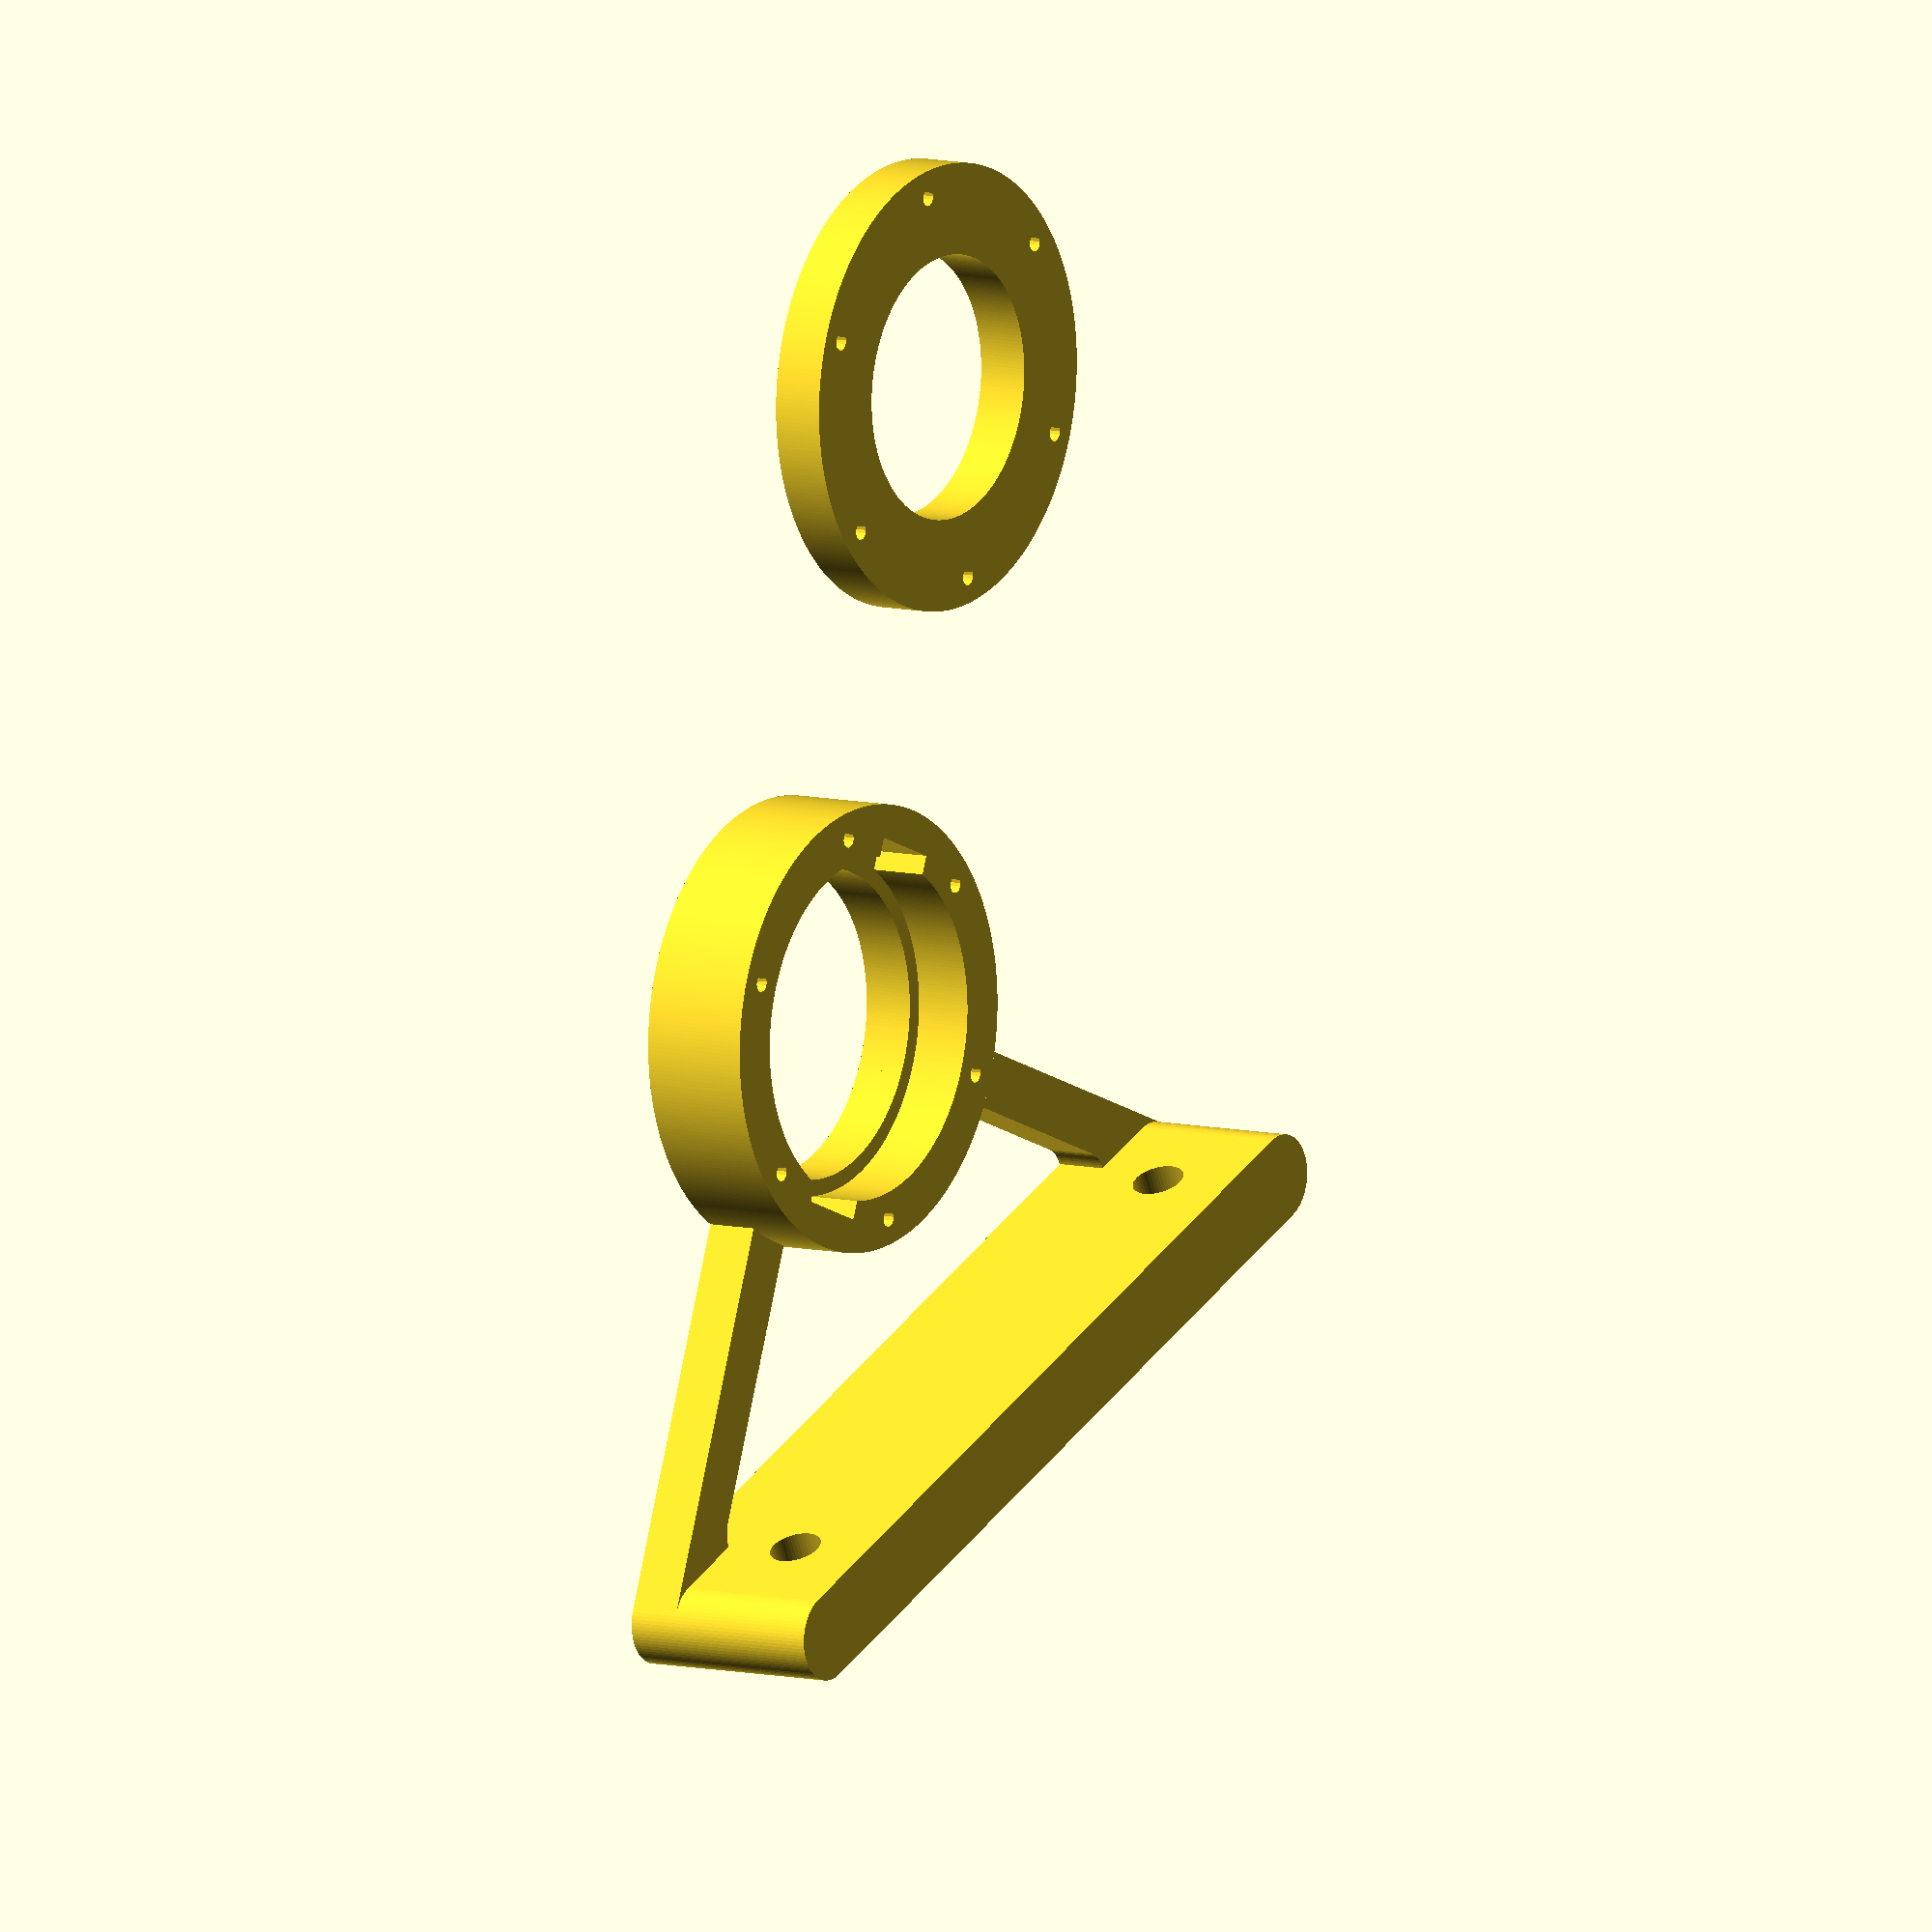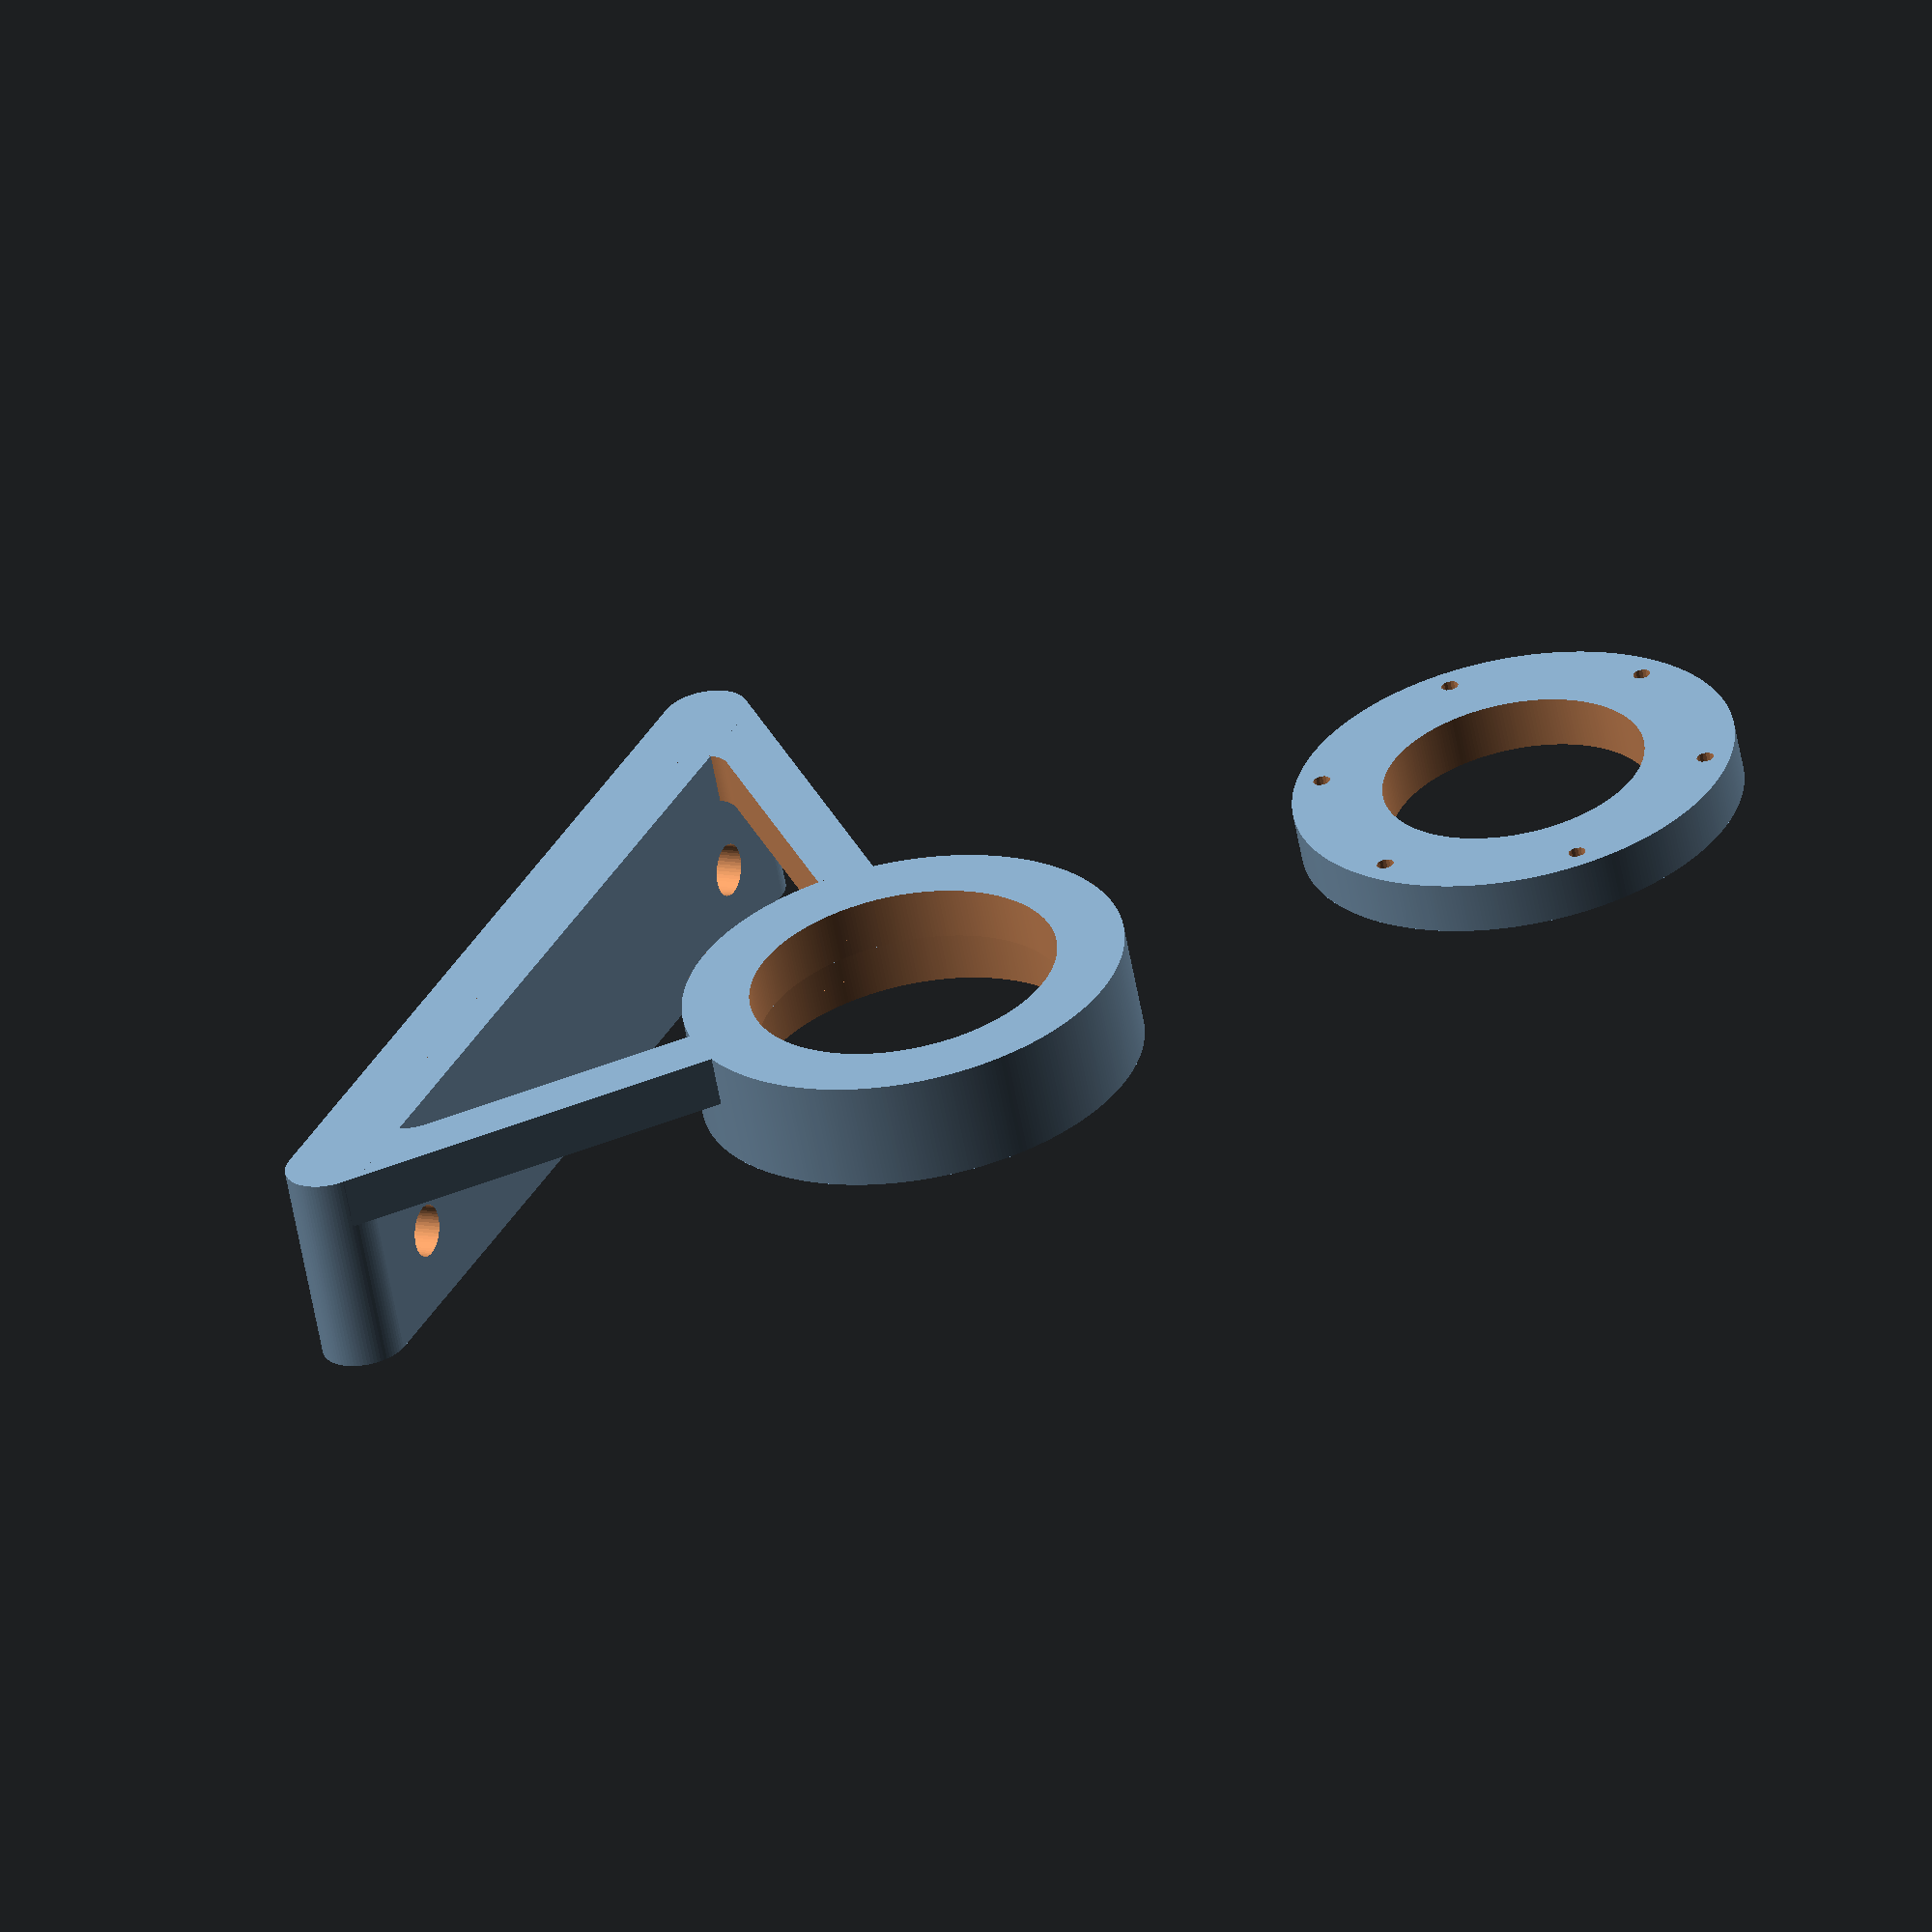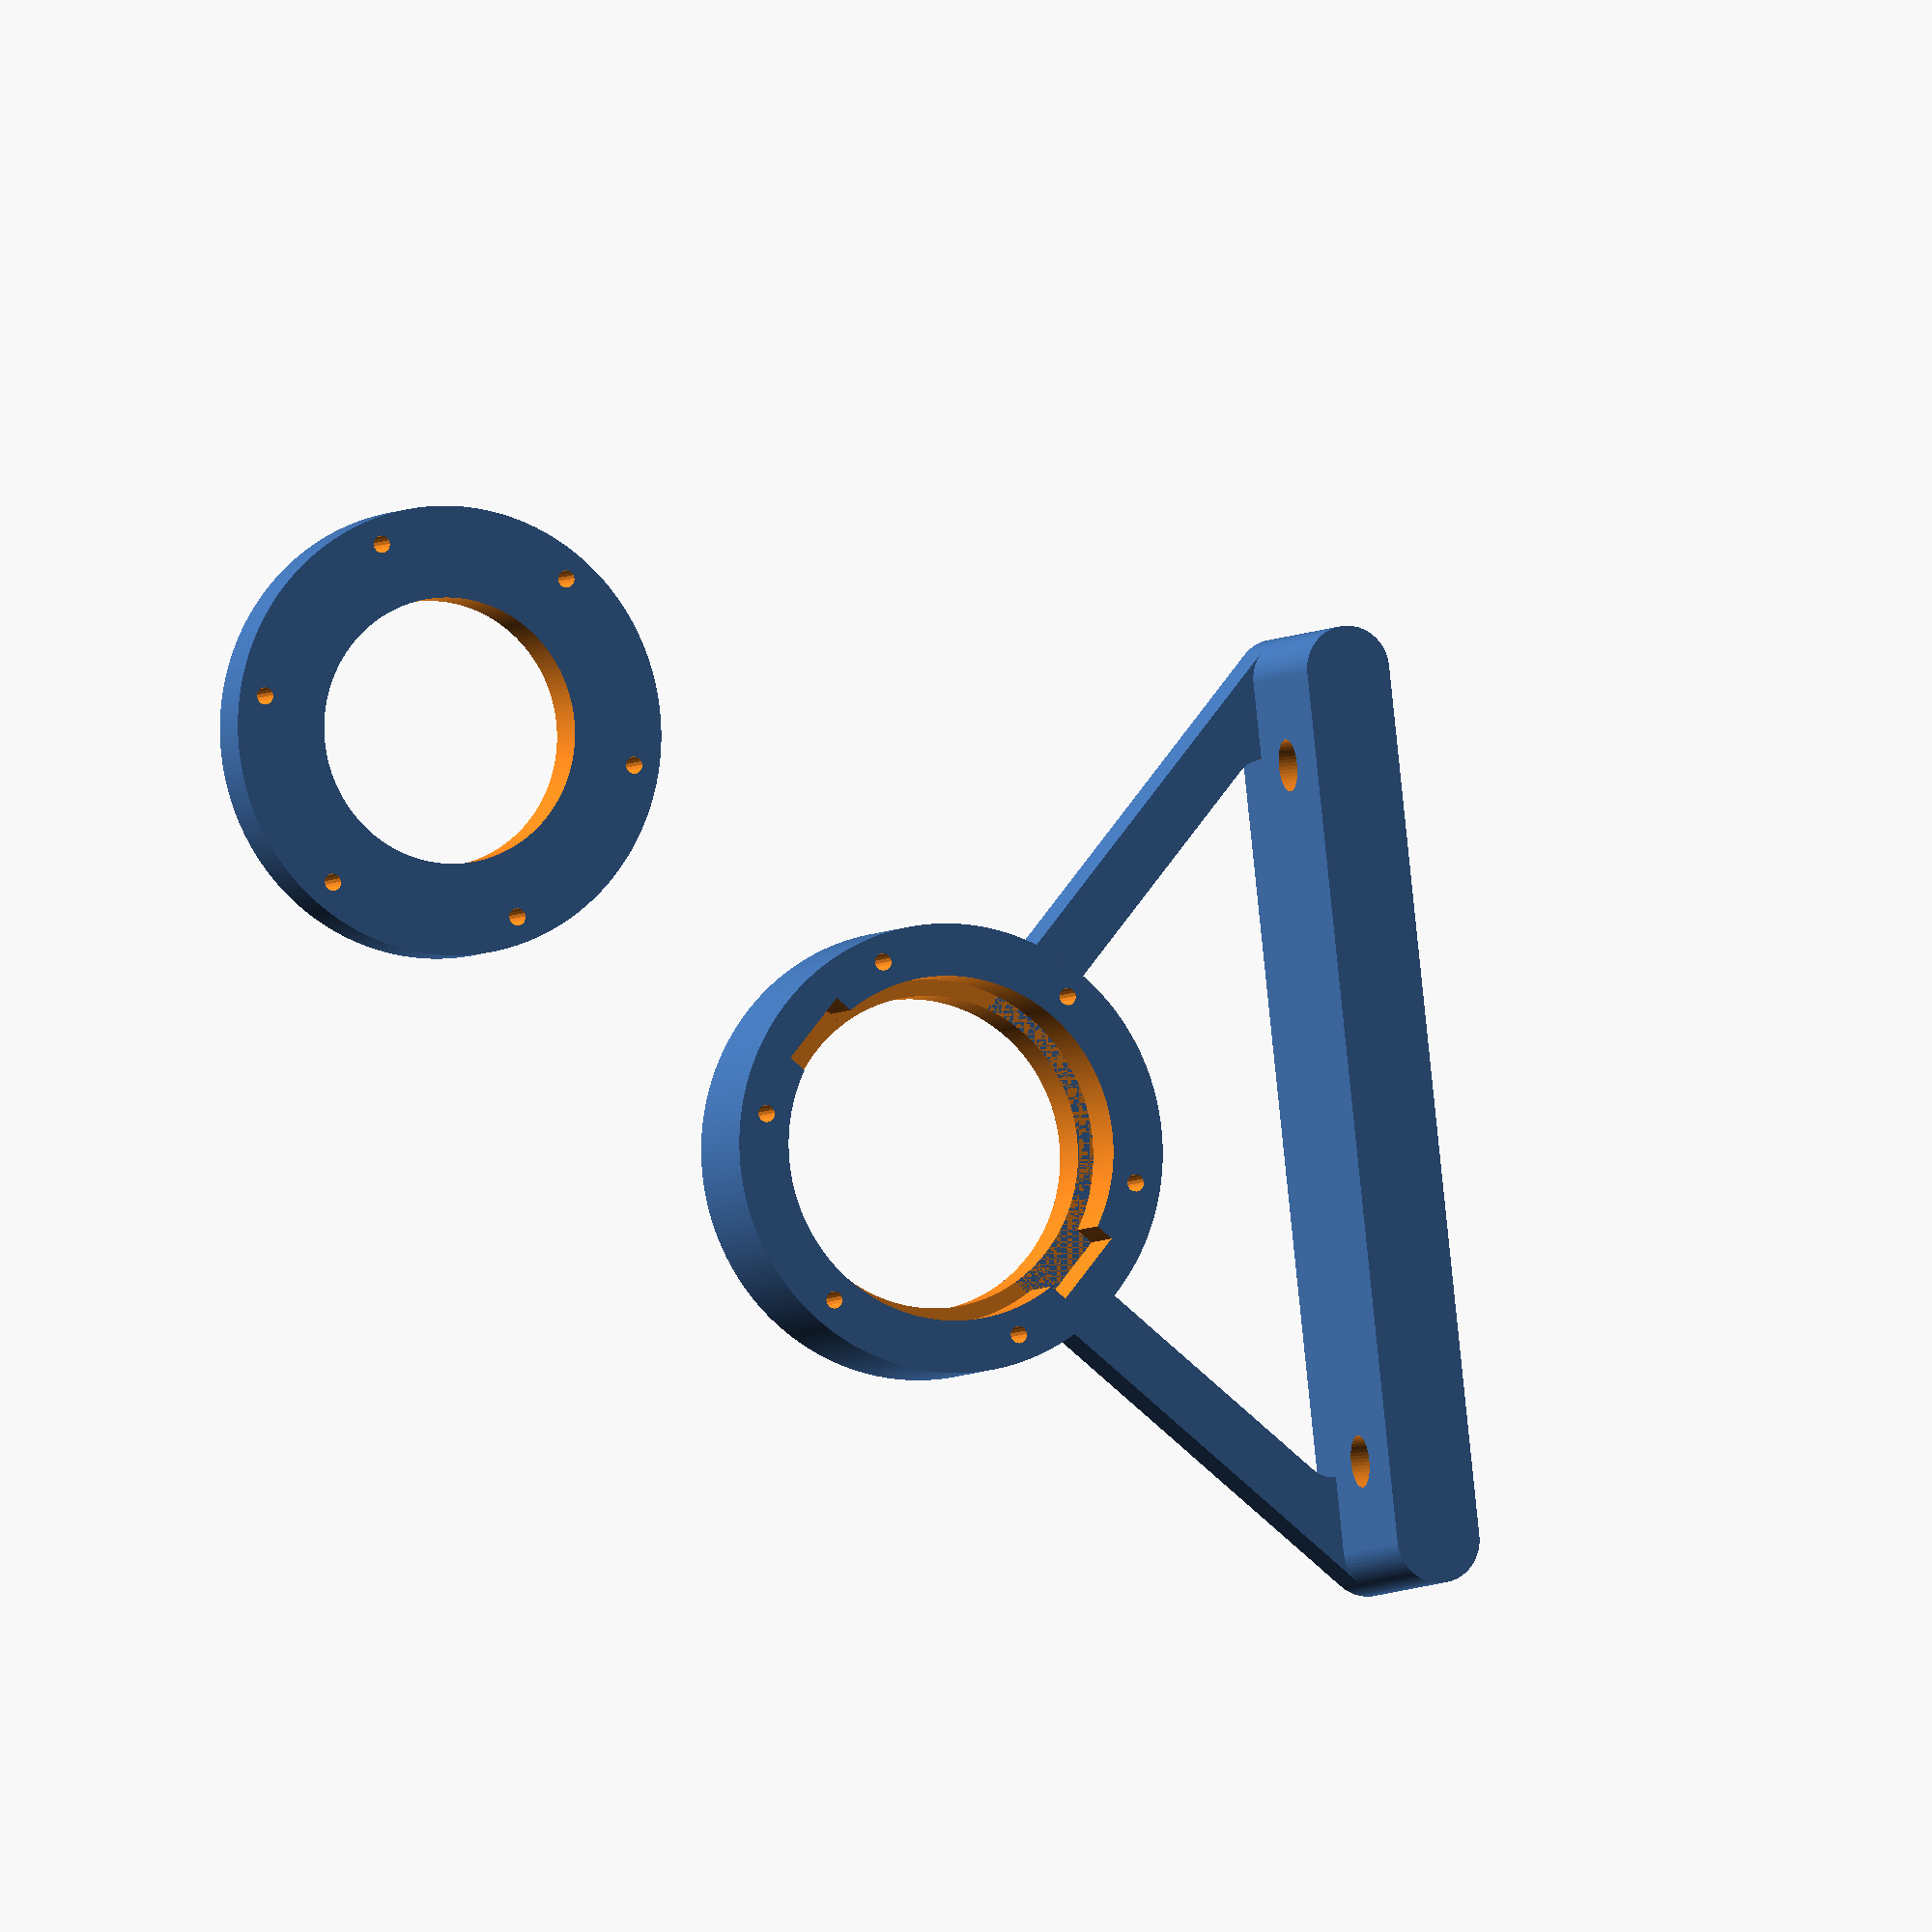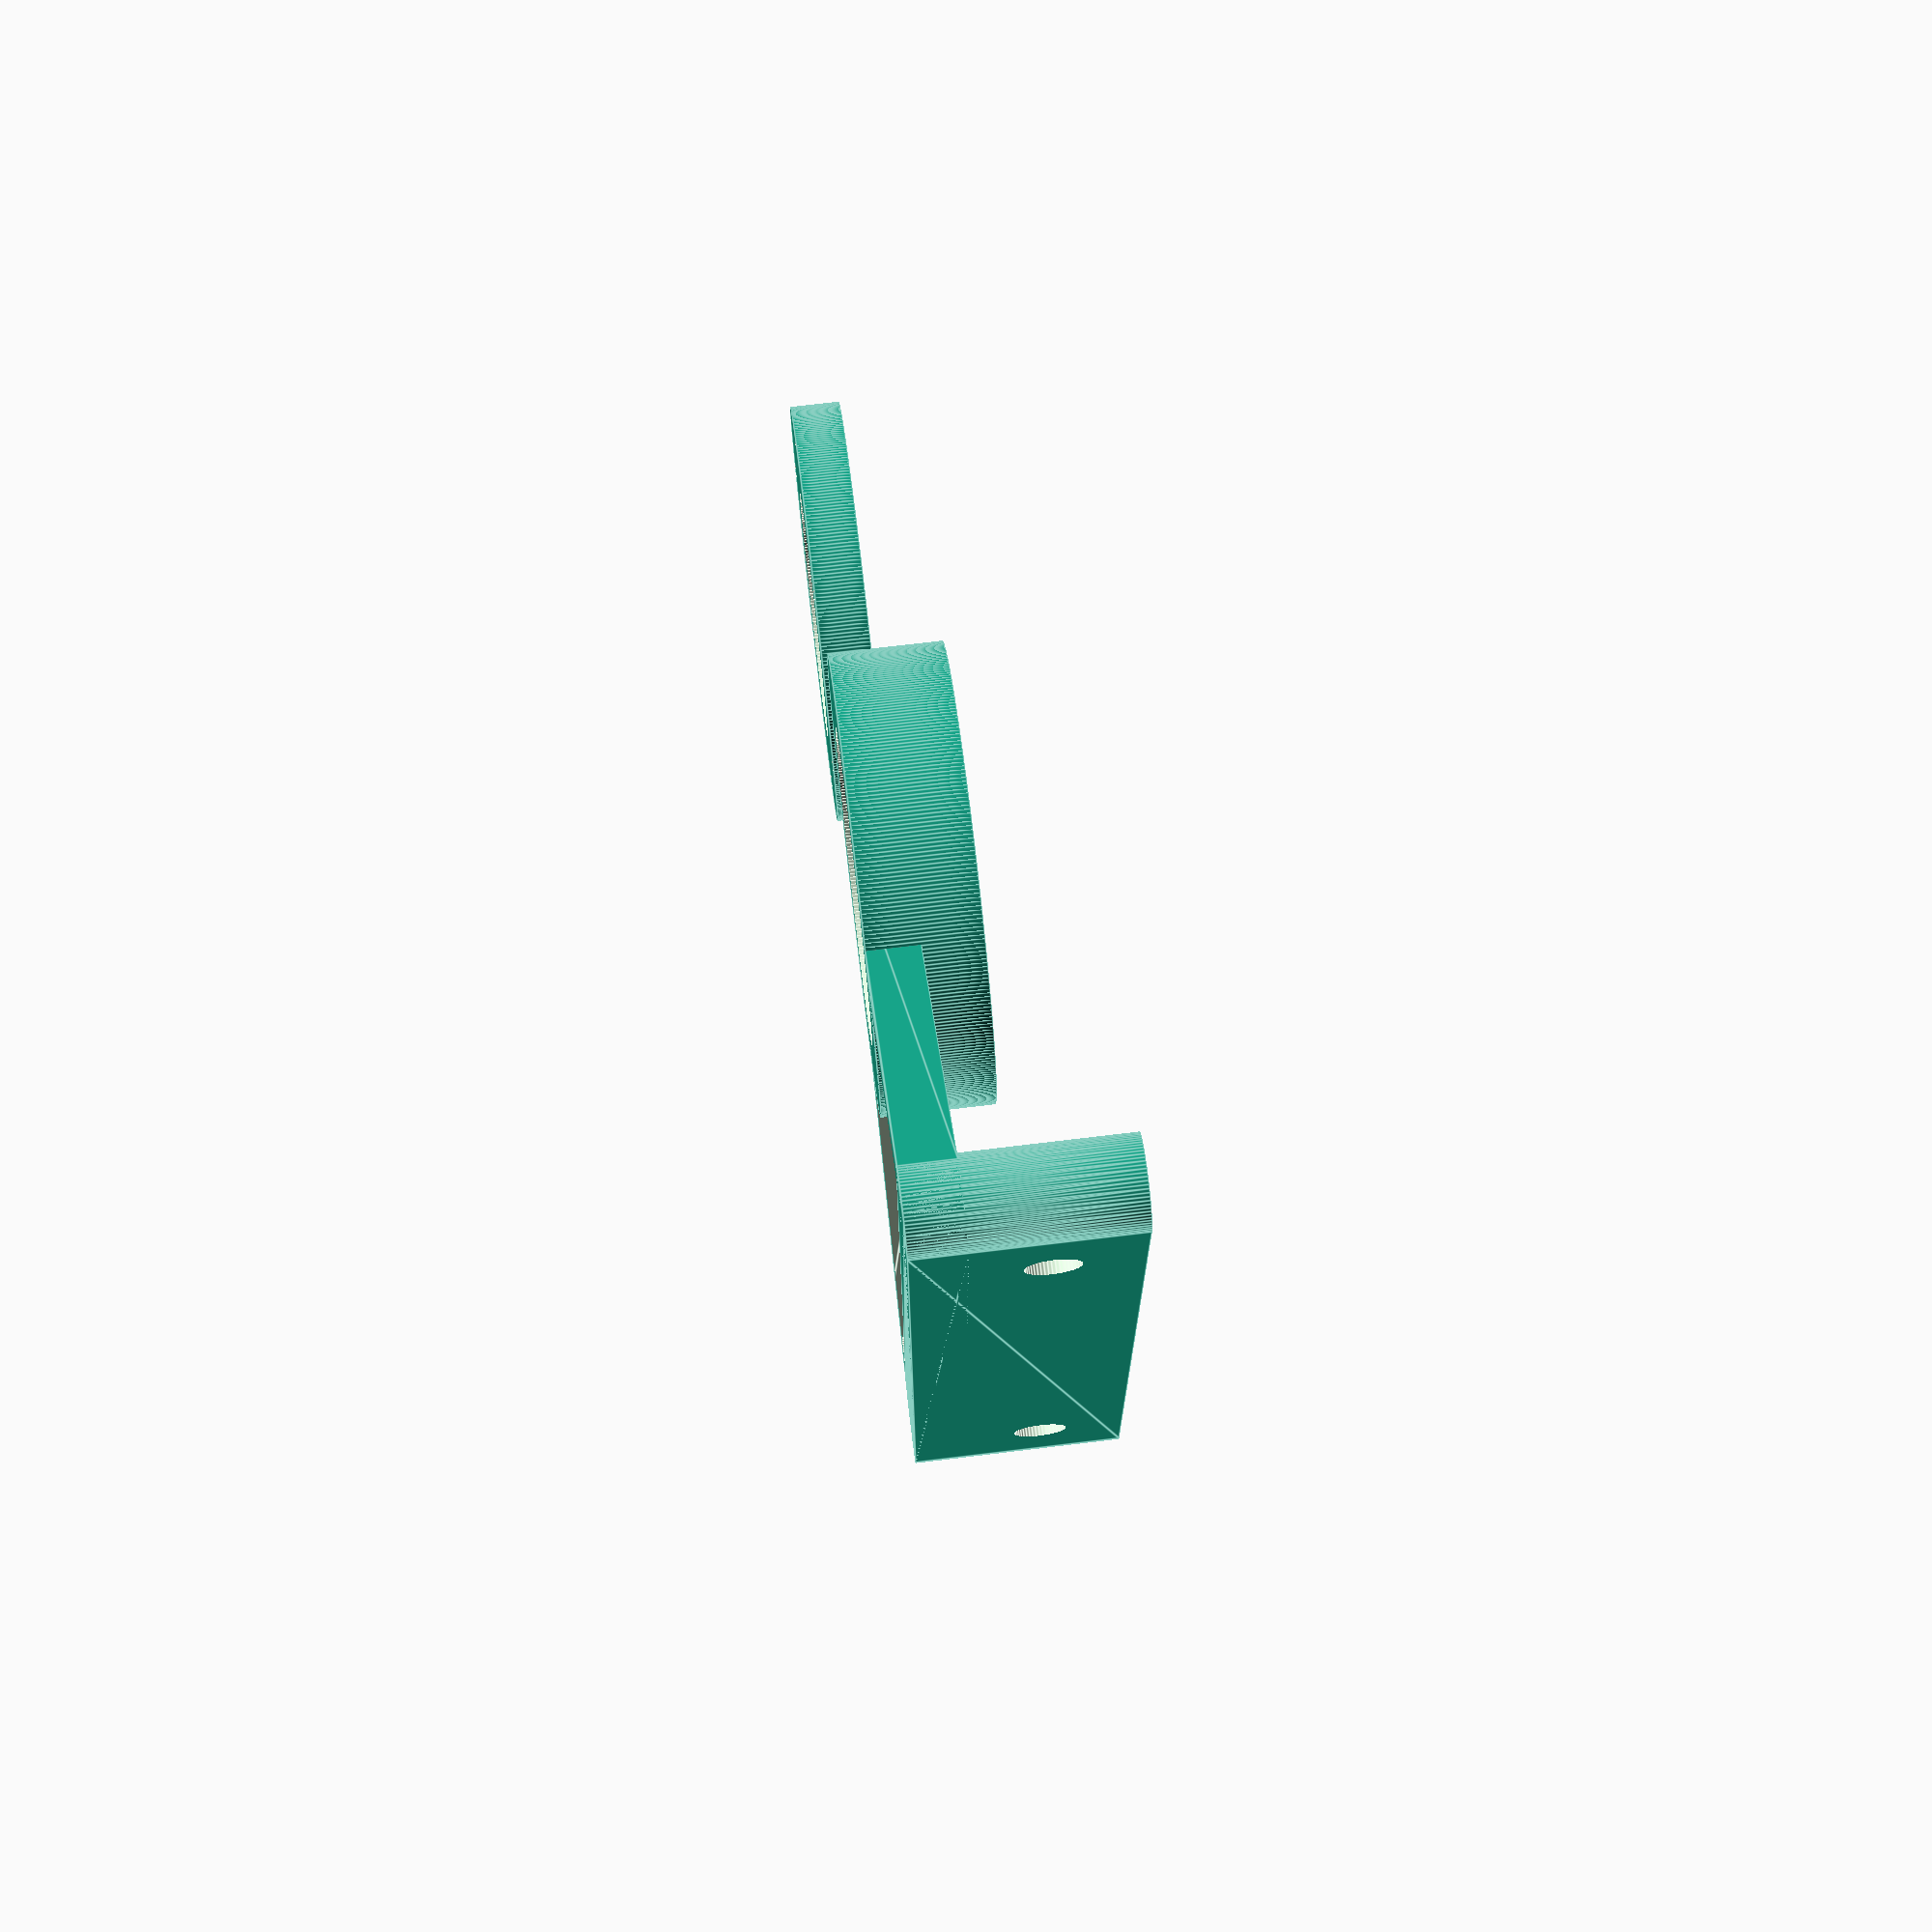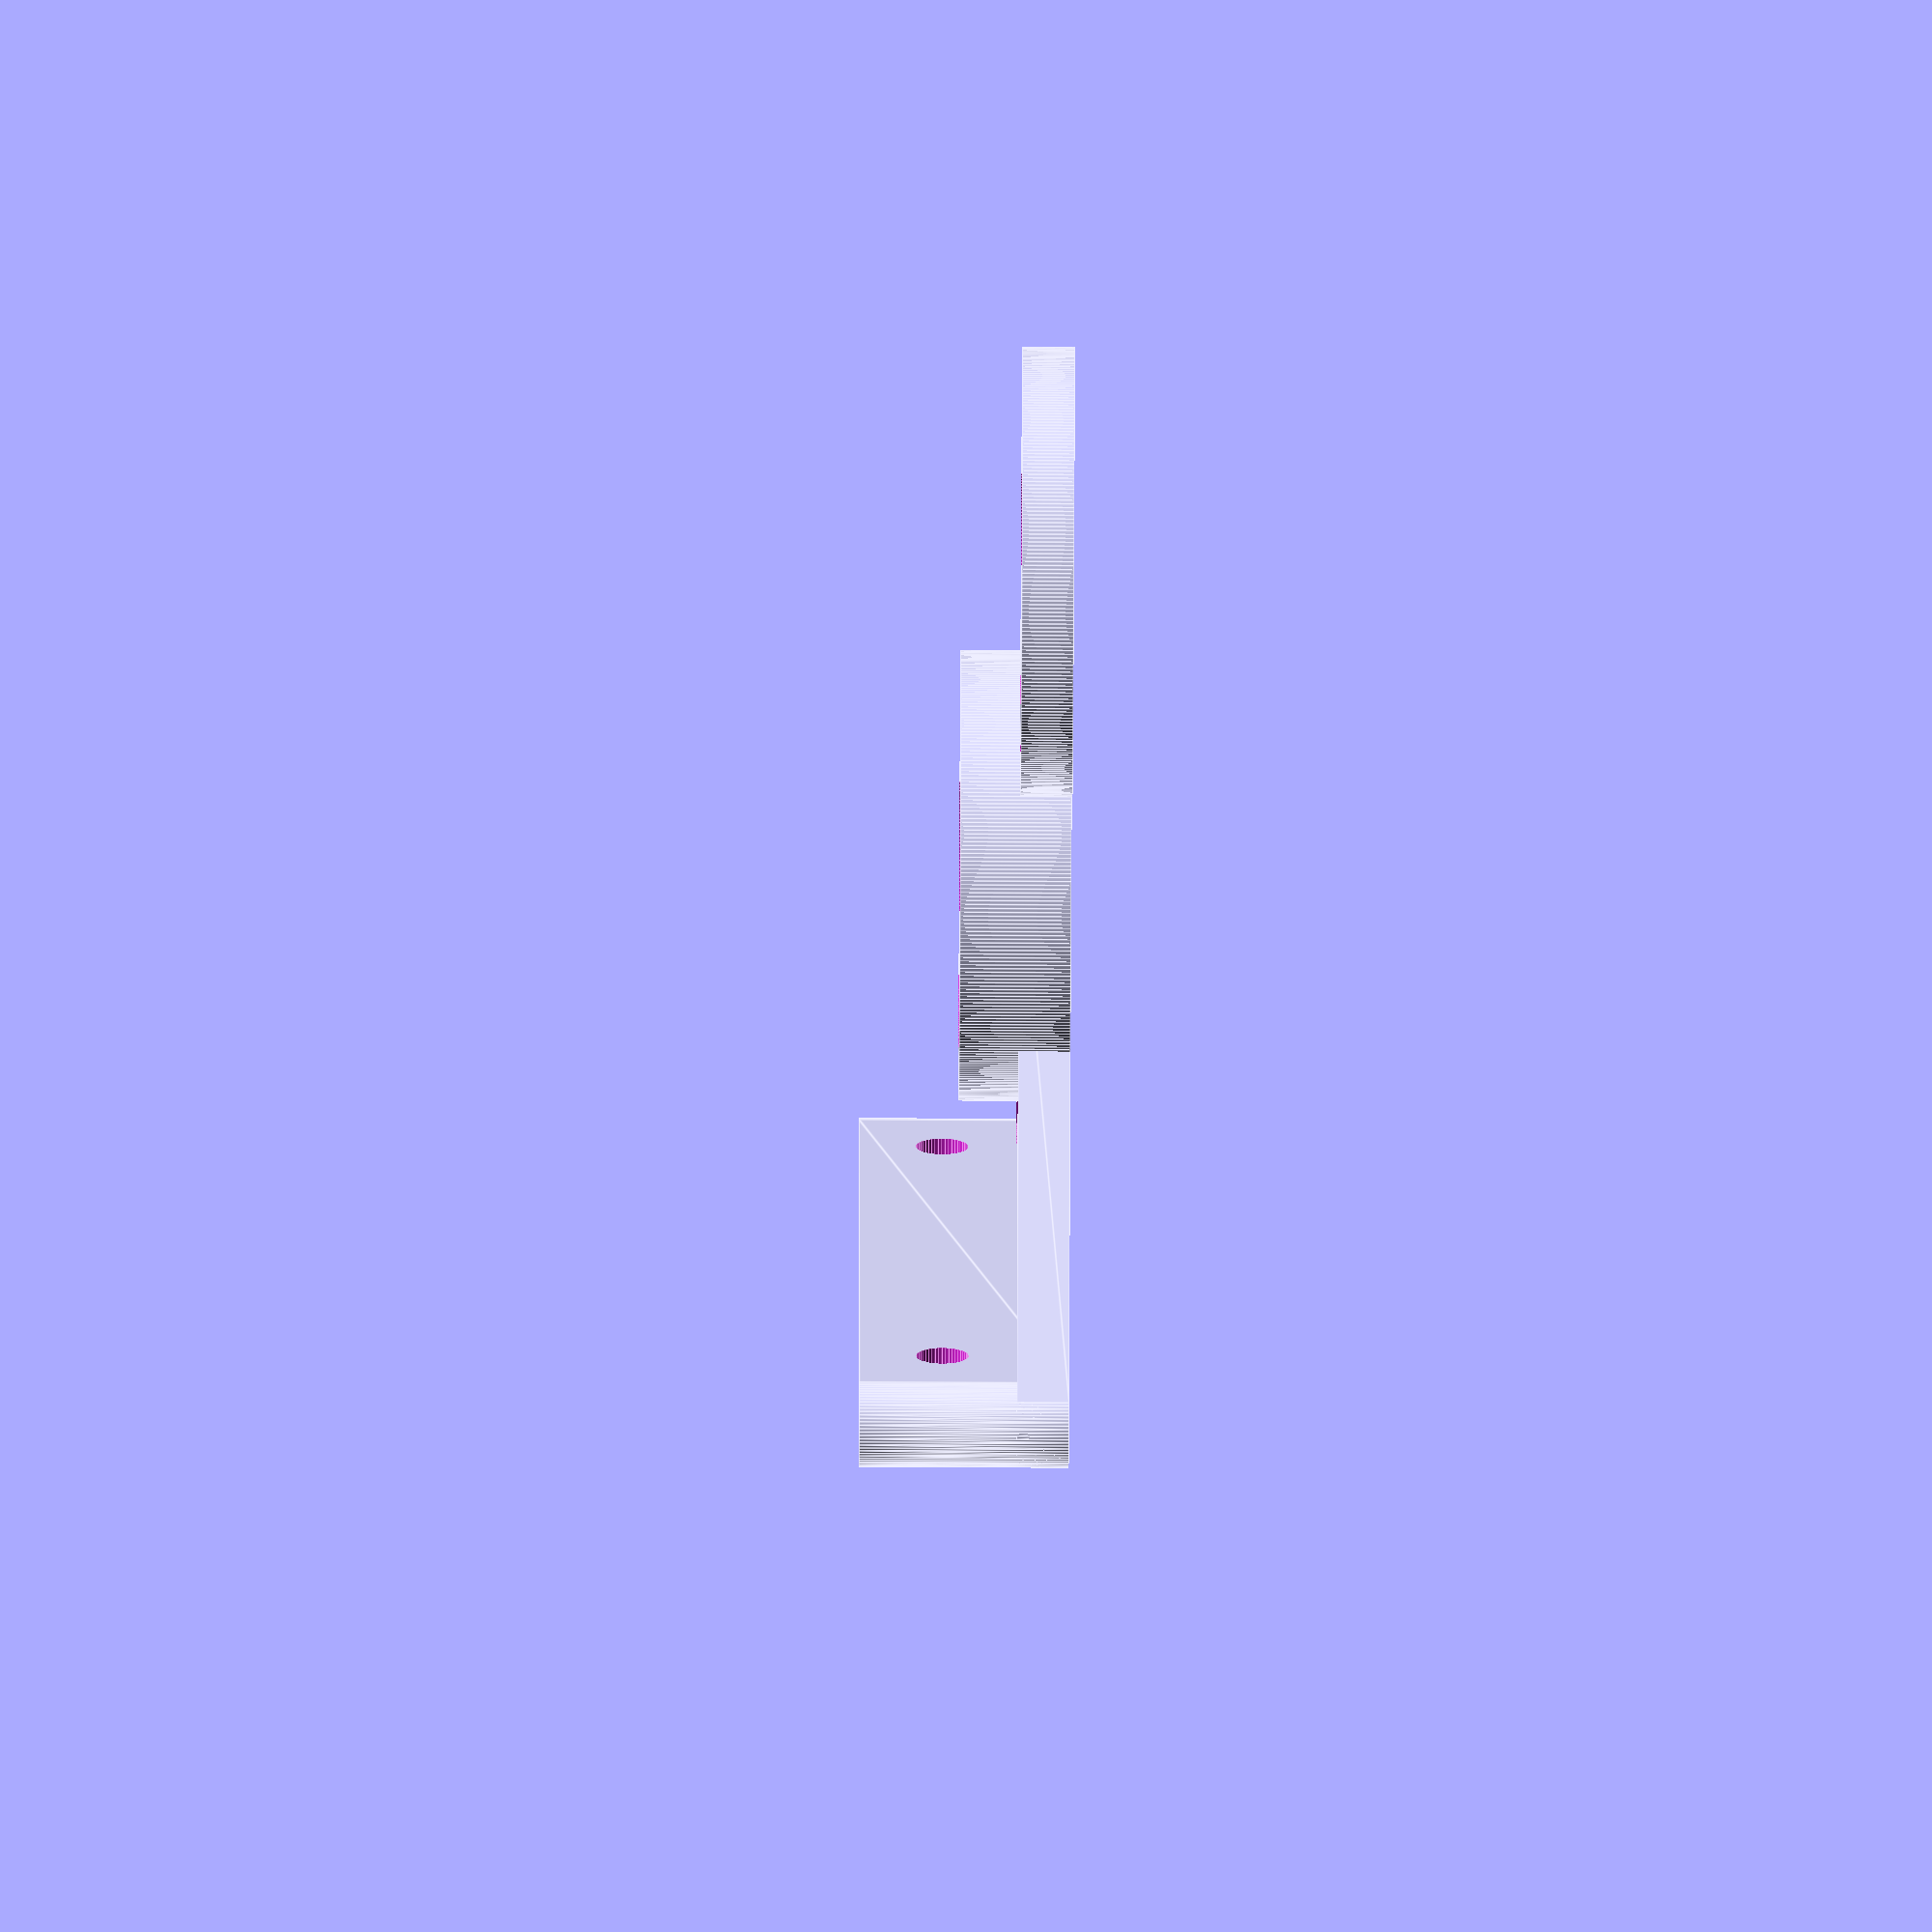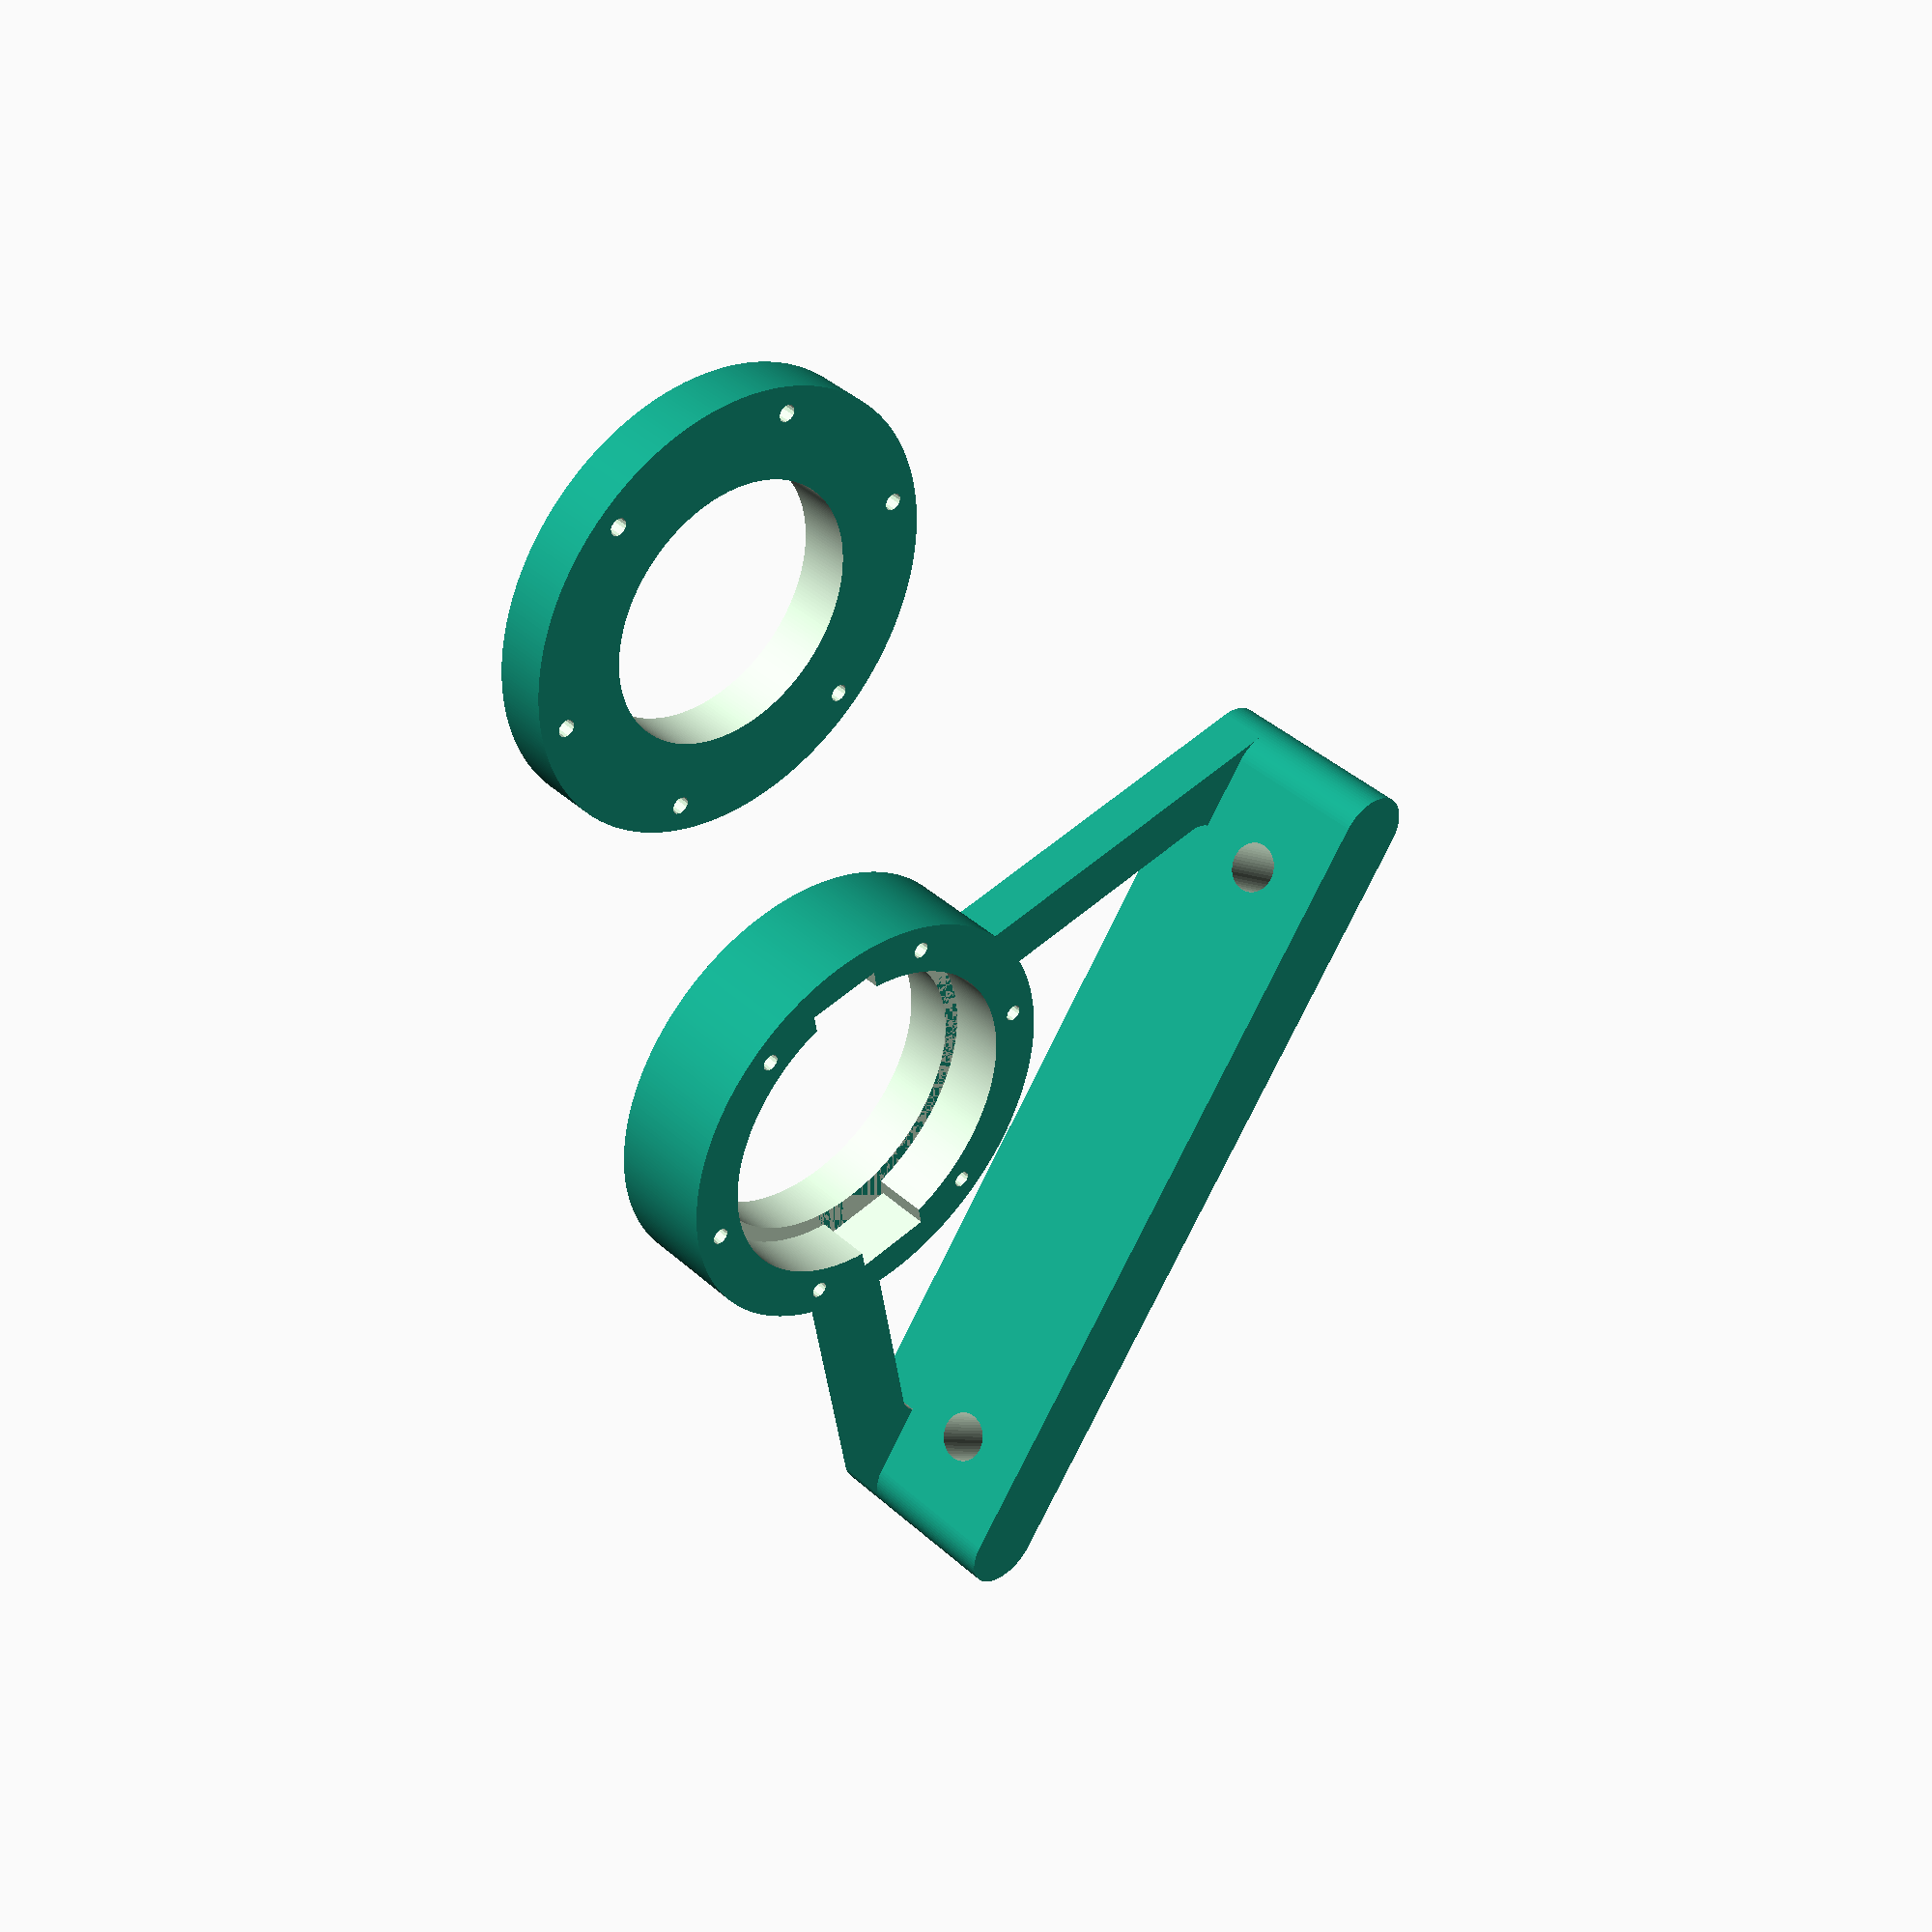
<openscad>
$fa=1;
$fs=0.4;

module mounting_holes(radius, hole_count, hole_rad, hole_depth)
{
    r = radius;
    n = hole_count; // number of holes
    step = 360/n;
    for (i=[0:step:359]) {
        angle = i;
        dx = r*cos(angle);
        dy = r*sin(angle);
        translate([dx,dy,-0.1])
            cylinder(r=hole_rad, h=1.1*hole_depth);
    }
}

module motor_mount(inner_rad=34, width=15, outer_rad=40, width2=6)
{
    mount_thickness = 6;

    difference(){
        // outer
        cylinder(r=outer_rad+mount_thickness, width+width2);
        translate([0,0,width])
            // inner
            cylinder(r=outer_rad, width2+0.1);
            translate([-9/2,-42.85/2,width])
                // cutout
                cube([9,42.85,6.75+0.1]);
            translate([0,0,-0.1])
                // innermost
                cylinder(r=inner_rad, 2*width);
        // mounting holes
        translate([0,0,width2/2])
            mounting_holes((outer_rad+inner_rad+mount_thickness+1.75)/2, 6, 1, 10);//mount_thickness);
    }
}

module wall_mount_base(leg_length=50, leg_width=15, leg_thickness=6)
{
    difference()
    {
        hull(){
            cylinder(r=leg_width, leg_thickness);
            translate([leg_length,leg_length,0])
                cylinder(r=leg_width, leg_thickness);
            translate([leg_length,-leg_length,0])
                cylinder(r=leg_width, leg_thickness);
        }
        scale([0.75, 0.75, 2])
            translate([10,0,-1])
            hull(){
                cylinder(r=leg_width, leg_thickness);
                translate([leg_length,leg_length,0])
                    cylinder(r=leg_width, leg_thickness);
                translate([leg_length,-leg_length,0])
                    cylinder(r=leg_width, leg_thickness);
            }
    }

}
module wall_mount(leg_length=50, leg_width=15, leg_thickness=6, cutout_rad=15, cutout_width=15, cutout_width2=6)
{
    bracket_rad = leg_length/8;
    bracket_thickness = 4*leg_thickness;
    rotate(-45,[0,0,1])
    difference(){
        union(){
            wall_mount_base(leg_length, leg_width, leg_thickness);
            hull(){
                translate([leg_length,leg_length,0])
                    cylinder(r=leg_width, bracket_thickness);
                translate([leg_length,-leg_length,0])
                    cylinder(r=leg_width, bracket_thickness);
            }
        }
        // cutout for motor mount
        translate([0,0,-0.1])
            cylinder(r=cutout_rad+cutout_width, cutout_width+cutout_width2+0.1);
        // cutout for mounting holes
        {rotate(90,[0,1,0])
            translate([-bracket_thickness/2-leg_width/2,-8*leg_width,leg_length-leg_width-0.1])
                cylinder(r=3, 4*leg_width);
        }
        {rotate(90,[0,1,0])
            translate([-bracket_thickness/2-leg_width/2,8*leg_width,leg_length-leg_width-0.1])
                cylinder(r=3, 4*leg_width);
        }
    }
}

module motor_fastner(inner_rad=34, thickness=15, outer_rad=40, width2=6)
{
    difference(){
        // outer
        cylinder(r=outer_rad+thickness, thickness);
        translate([0,0,-0.1])
            // inner
            cylinder(r=inner_rad, 2*thickness);
        // mounting holes
        inner_mount_rad=35.8/2;
        mounting_holes((outer_rad+inner_mount_rad+thickness+1.75)/2, 6, 1, thickness);
    }
}

inner_mount_rad=35.8/2;
inner_mount_width=6;
outer_mount_rad=39.5/2;
outer_mount_width=6.75;
motor_rad=30.5/2;
bracket_length=50;
fastner_width=2;
fastner_thickness=3;

motor_mount(inner_mount_rad, inner_mount_width, outer_mount_rad, outer_mount_width);
wall_mount(bracket_length, 5, 6, inner_mount_width, outer_mount_rad, outer_mount_width);

translate([0,75,0])
    motor_fastner(motor_rad, inner_mount_width, outer_mount_rad, fastner_width);
</openscad>
<views>
elev=171.9 azim=199.9 roll=235.1 proj=o view=wireframe
elev=60.2 azim=289.0 roll=190.4 proj=o view=solid
elev=4.0 azim=308.7 roll=340.0 proj=o view=wireframe
elev=108.1 azim=314.0 roll=276.9 proj=p view=edges
elev=67.6 azim=130.0 roll=89.7 proj=o view=edges
elev=319.8 azim=351.0 roll=317.6 proj=p view=wireframe
</views>
